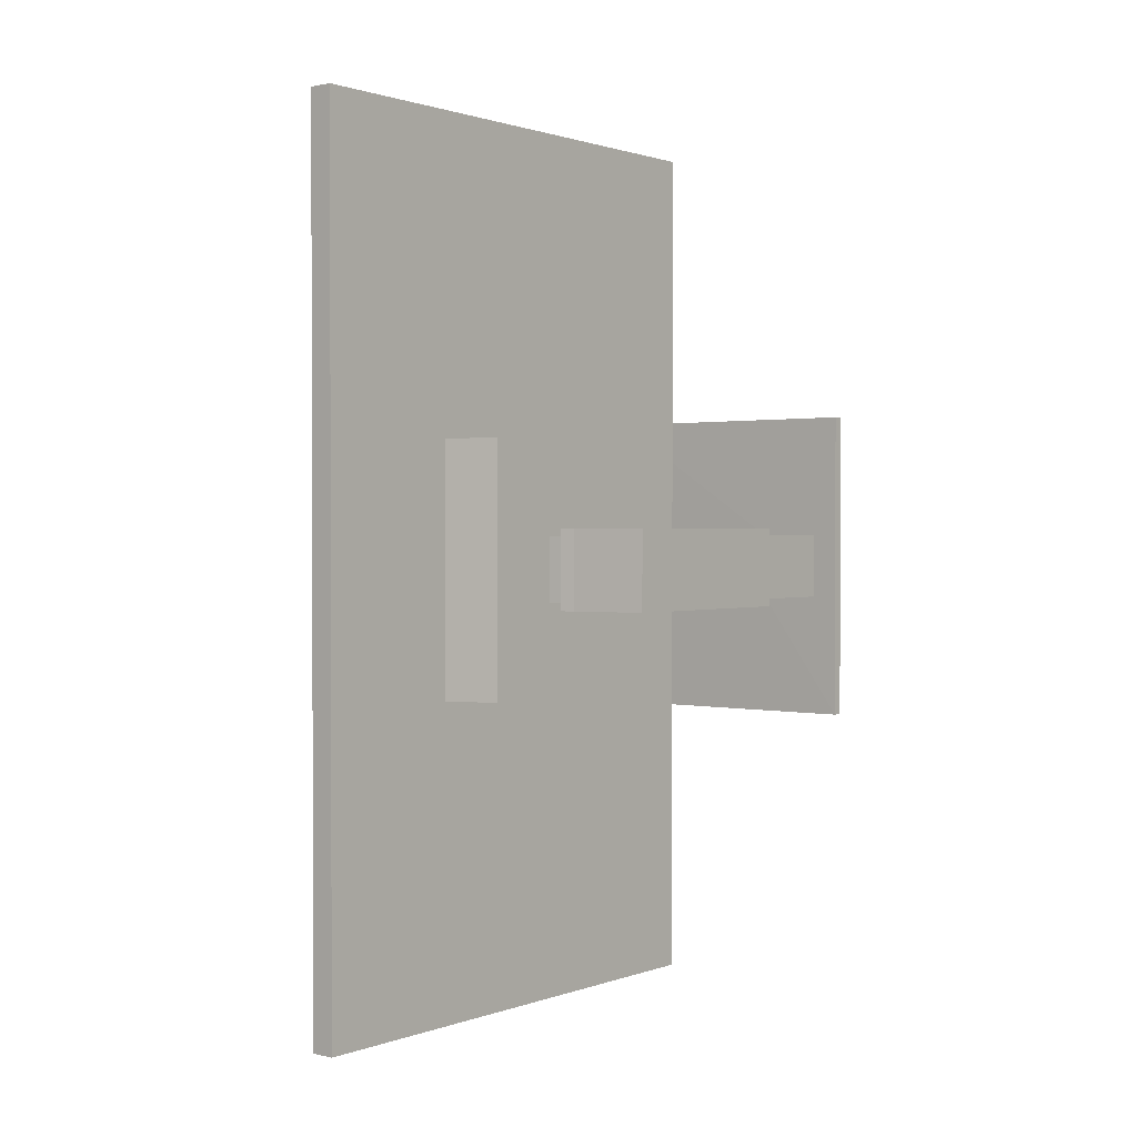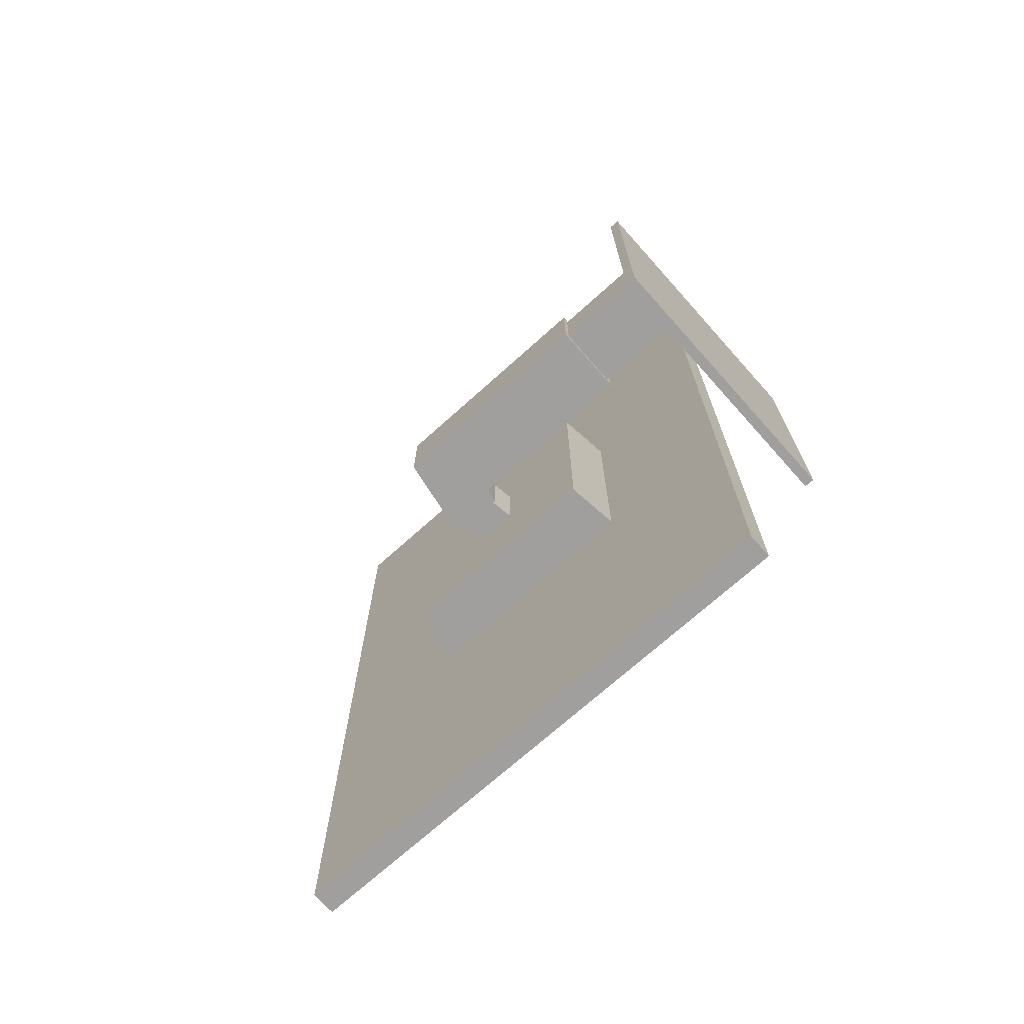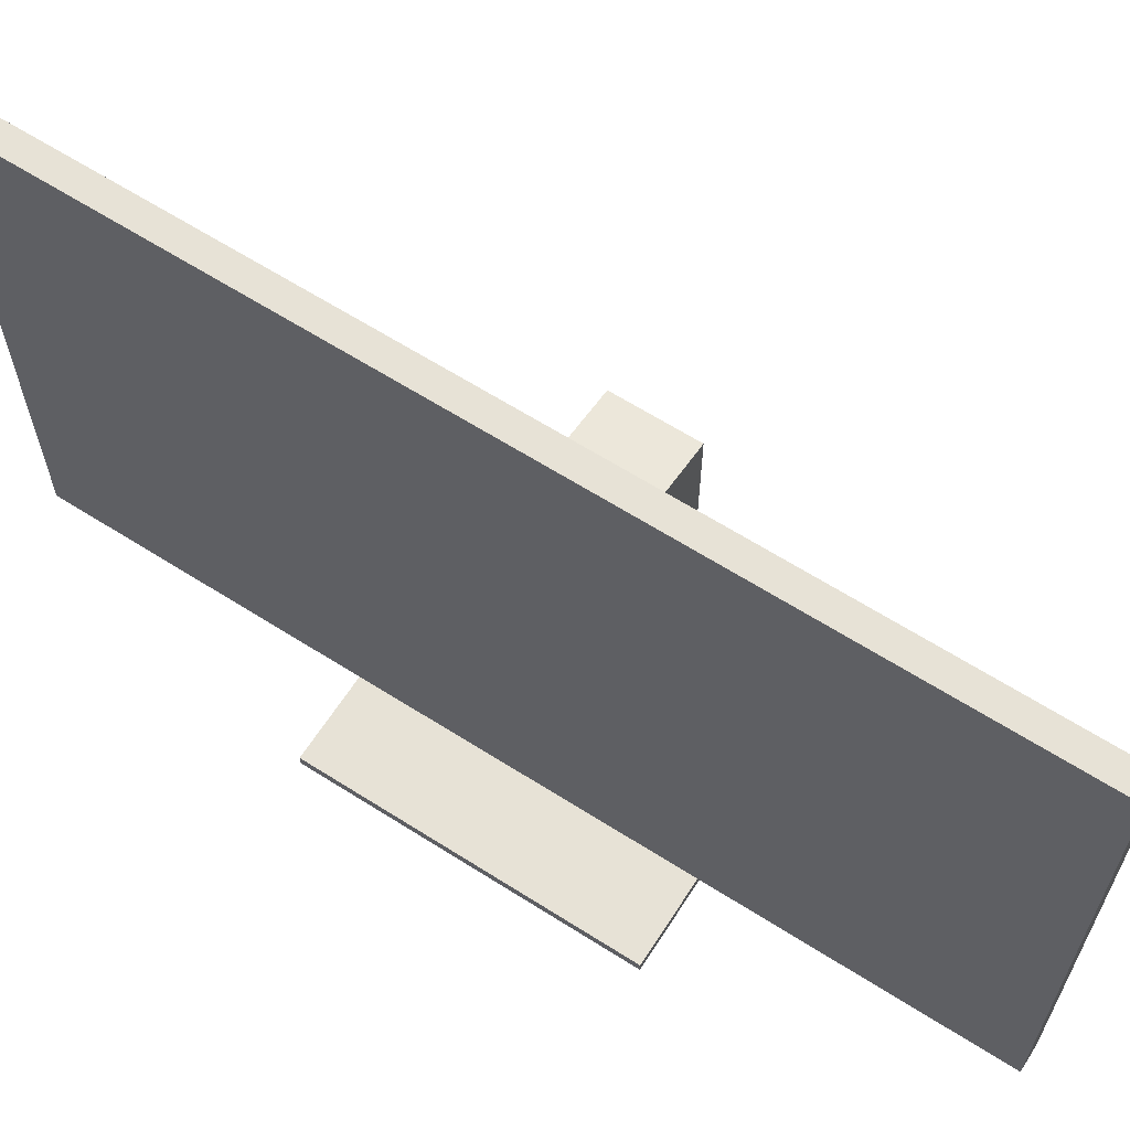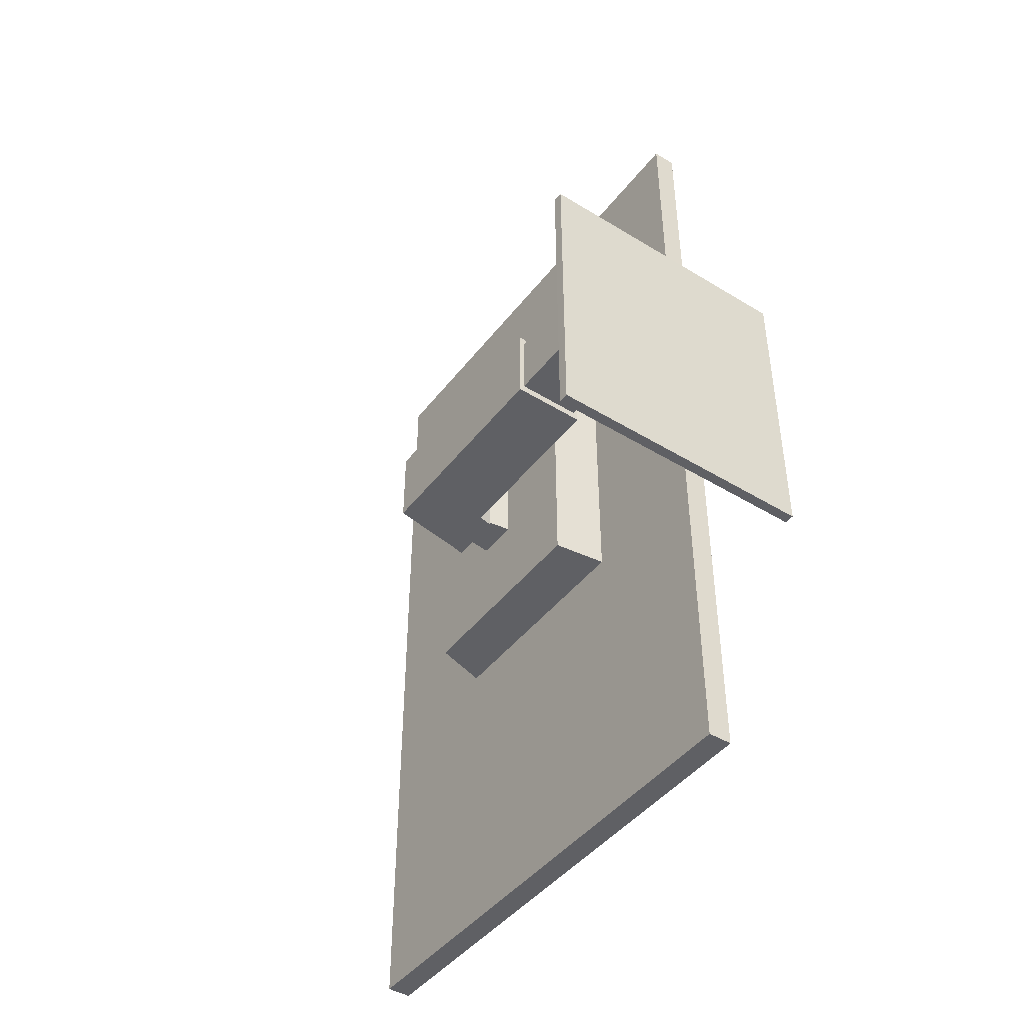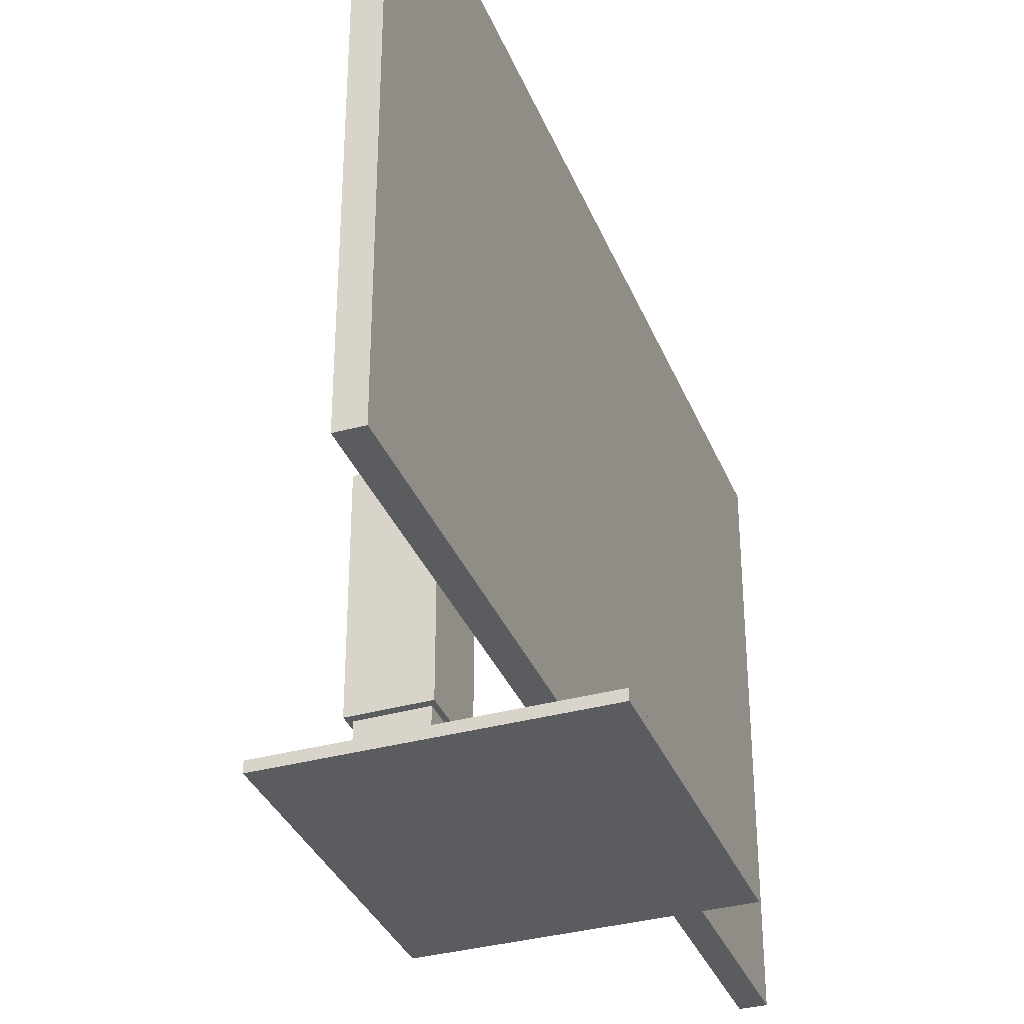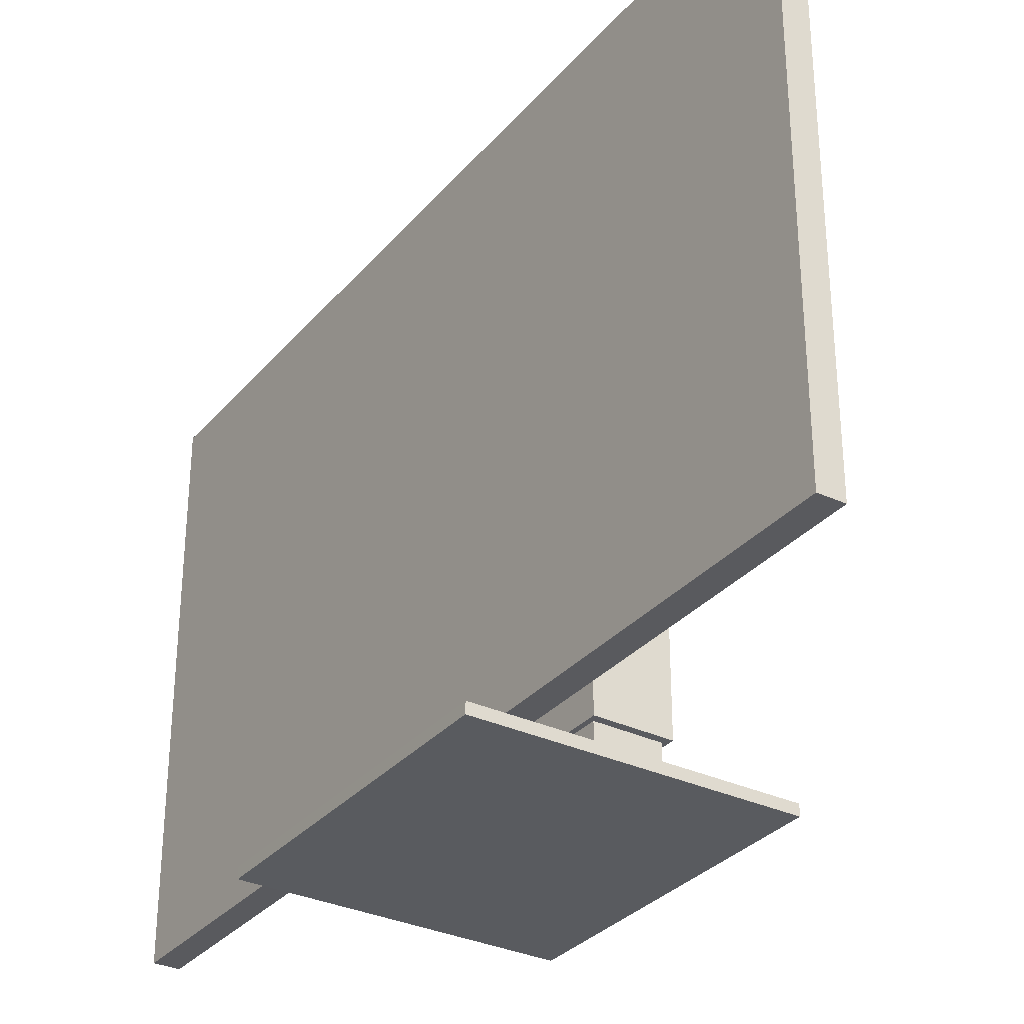
<metadata>
{"format":"obj","ext":"obj","renderer":"f3d","projection":"perspective","resolution":1024,"background":"white","views":[{"elev":1.1,"azim":-141.2,"up":"+Z"},{"elev":-71.4,"azim":-48.0,"up":"+Z"},{"elev":63.7,"azim":122.7,"up":"+Y"},{"elev":-44.6,"azim":-35.1,"up":"+Z"},{"elev":-34.5,"azim":20.0,"up":"+Y"},{"elev":-31.8,"azim":146.8,"up":"+Y"}]}
</metadata>
<code>
o Plane
v -0.09713 8.552 4.897
v -0.09713 2.765 4.897
v -0.09713 8.552 -4.82
v -0.09713 2.765 -4.82
v 0.1654 8.552 -4.82
v 0.1654 8.552 4.897
v 0.1654 2.765 4.897
v 0.1654 2.765 -4.82
v -0.09713 6.86 1.431
v -0.09713 4.31 1.431
v -0.09713 6.86 -1.354
v -0.09713 4.31 -1.354
v -0.6769 6.675 1.431
v -0.6769 4.376 1.431
v -0.6769 6.675 -1.354
v -0.6769 4.376 -1.354
v -0.6769 5.824 0.3988
v -0.6769 5.359 0.3988
v -0.6769 5.824 -0.3217
v -0.6769 5.359 -0.3217
v -0.9449 5.783 0.3988
v -0.9448 5.4 0.3988
v -0.9449 5.783 -0.3217
v -0.9448 5.4 -0.3217
v -0.9449 5.959 0.4815
v -0.9448 5.351 0.4815
v -0.9449 5.959 -0.4045
v -0.9448 5.351 -0.4045
v -1.103 5.922 0.4815
v -1.103 5.314 0.4815
v -1.103 5.922 -0.4045
v -1.103 5.314 -0.4045
v -1.902 5.782 0.4815
v -1.902 5.174 0.4815
v -1.902 5.782 -0.4045
v -1.902 5.174 -0.4045
v -1.103 3.383 0.4815
v -1.103 3.383 -0.4045
v -1.902 3.375 0.4815
v -1.902 3.375 -0.4045
v -1.158 3.383 0.3988
v -1.158 3.383 -0.3217
v -1.848 3.375 0.3988
v -1.848 3.375 -0.3217
v -1.158 2.354 0.3988
v -1.158 2.354 -0.3217
v -1.848 2.345 0.3988
v -1.848 2.345 -0.3217
v 0.9411 2.358 1.772
v 0.9411 2.358 -1.695
v -2.135 2.342 1.772
v -2.135 2.342 -1.695
v 0.9417 2.247 1.772
v 0.9417 2.247 -1.695
v -2.135 2.23 1.772
v -2.135 2.23 -1.695
f 4 11 3
f 7 5 6
f 4 7 2
f 1 5 3
f 3 8 4
f 2 6 1
f 10 16 12
f 2 9 10
f 2 12 4
f 3 9 1
f 15 17 13
f 11 13 9
f 12 15 11
f 10 13 14
f 19 24 23
f 15 20 19
f 13 18 14
f 14 20 16
f 23 28 27
f 17 22 18
f 18 24 20
f 19 21 17
f 26 32 28
f 21 26 22
f 22 28 24
f 23 25 21
f 32 35 31
f 27 29 25
f 28 31 27
f 26 29 30
f 35 34 33
f 30 33 34
f 34 37 30
f 31 33 29
f 40 43 39
f 30 38 32
f 36 38 40
f 36 39 34
f 44 46 48
f 38 44 40
f 37 42 38
f 39 41 37
f 45 51 49
f 41 46 42
f 43 45 41
f 43 48 47
f 50 56 52
f 48 51 47
f 46 52 48
f 45 50 46
f 53 56 54
f 49 54 50
f 49 55 53
f 52 55 51
f 4 12 11
f 7 8 5
f 4 8 7
f 1 6 5
f 3 5 8
f 2 7 6
f 10 14 16
f 2 1 9
f 2 10 12
f 3 11 9
f 15 19 17
f 11 15 13
f 12 16 15
f 10 9 13
f 19 20 24
f 15 16 20
f 13 17 18
f 14 18 20
f 23 24 28
f 17 21 22
f 18 22 24
f 19 23 21
f 26 30 32
f 21 25 26
f 22 26 28
f 23 27 25
f 32 36 35
f 27 31 29
f 28 32 31
f 26 25 29
f 35 36 34
f 30 29 33
f 34 39 37
f 31 35 33
f 40 44 43
f 30 37 38
f 36 32 38
f 36 40 39
f 44 42 46
f 38 42 44
f 37 41 42
f 39 43 41
f 45 47 51
f 41 45 46
f 43 47 45
f 43 44 48
f 50 54 56
f 48 52 51
f 46 50 52
f 45 49 50
f 53 55 56
f 49 53 54
f 49 51 55
f 52 56 55

</code>
